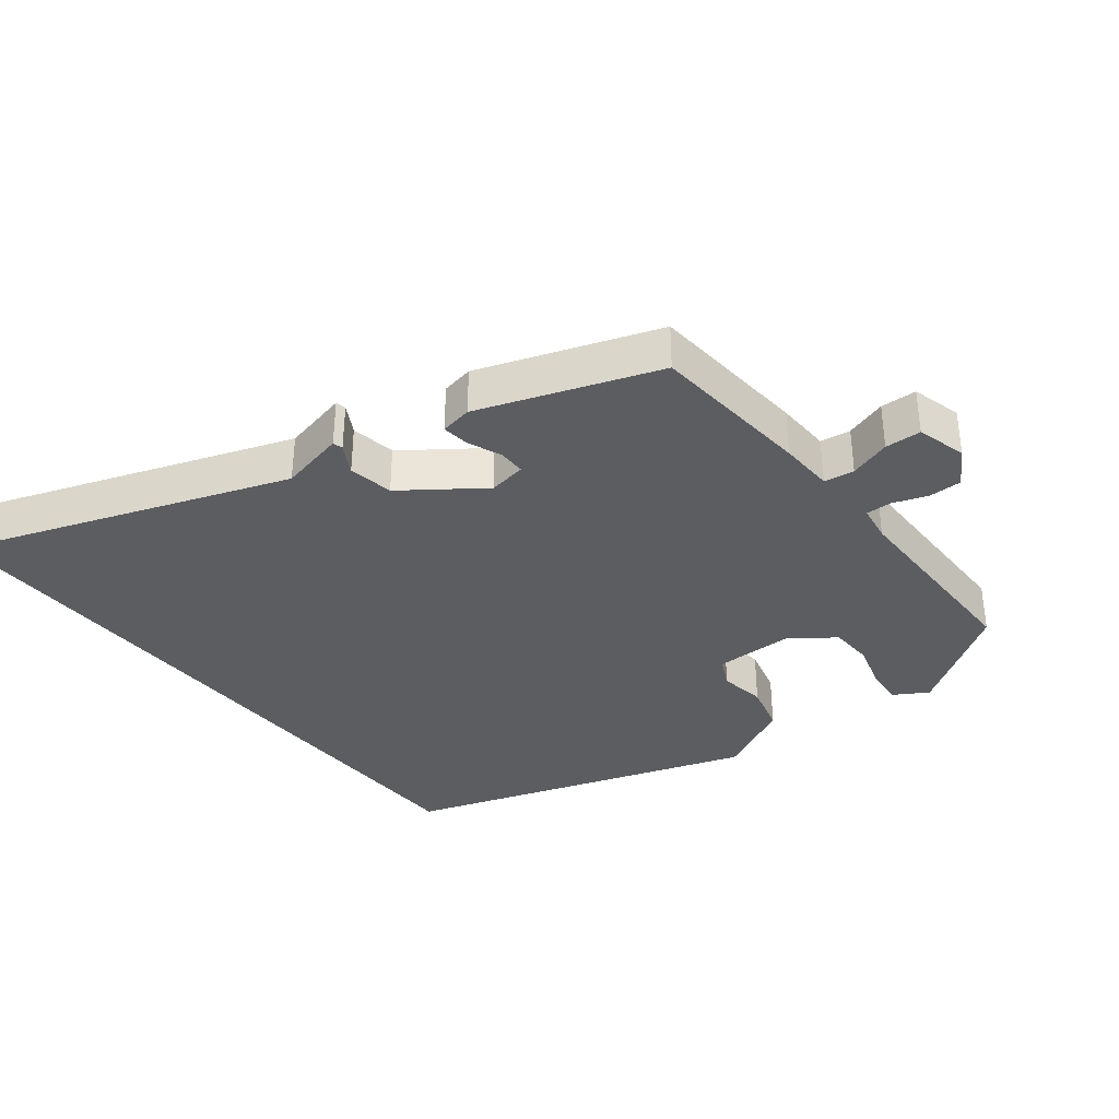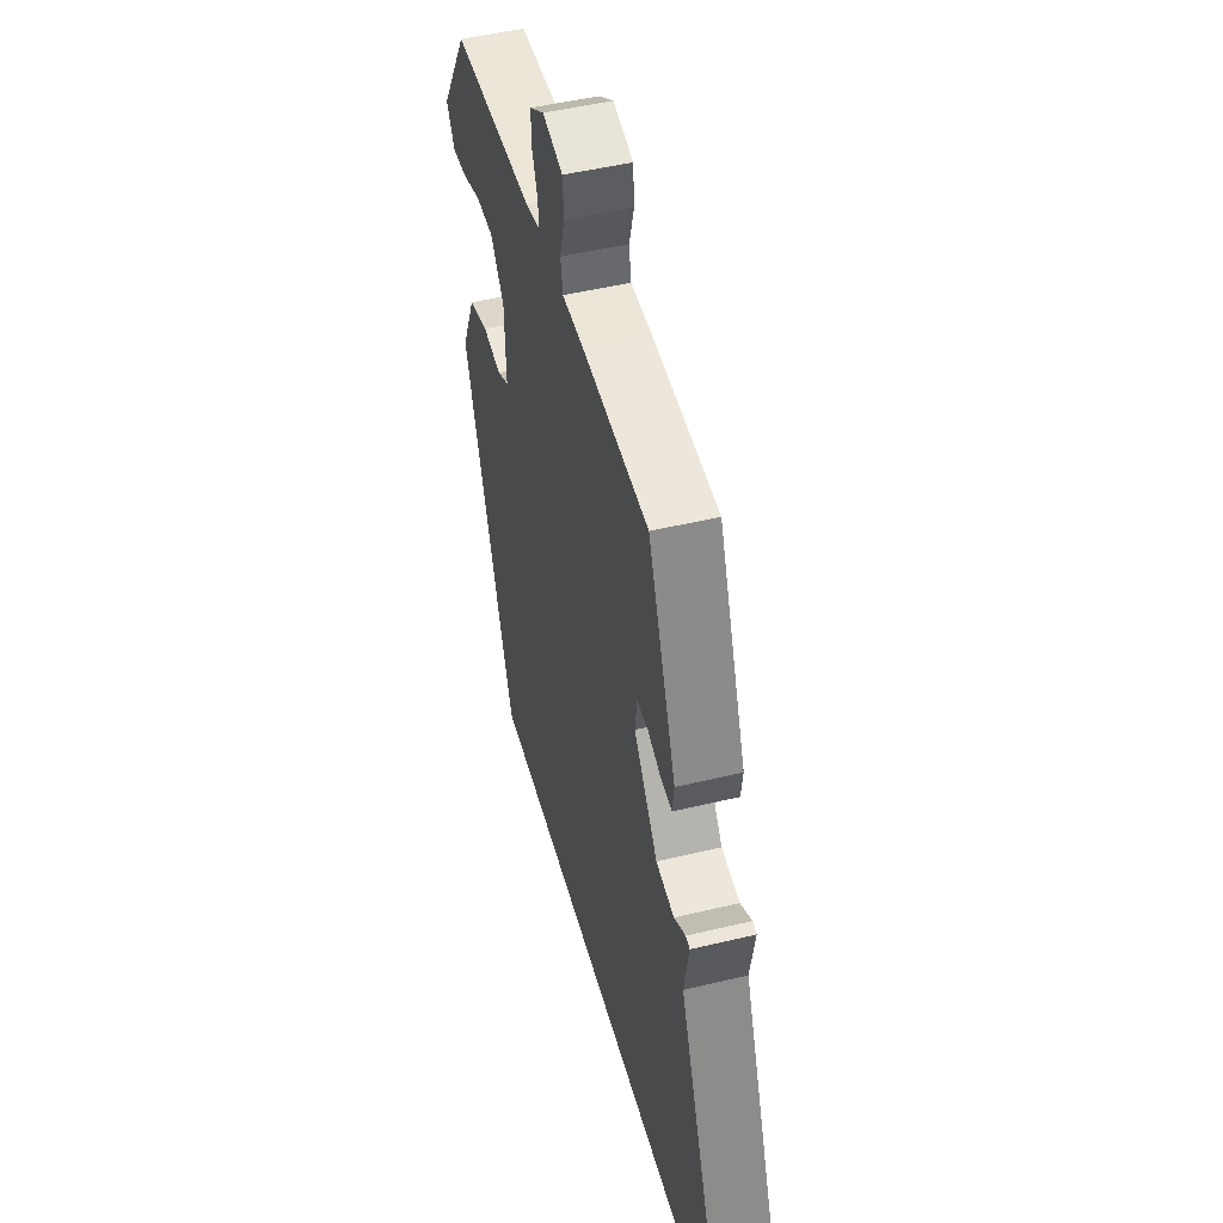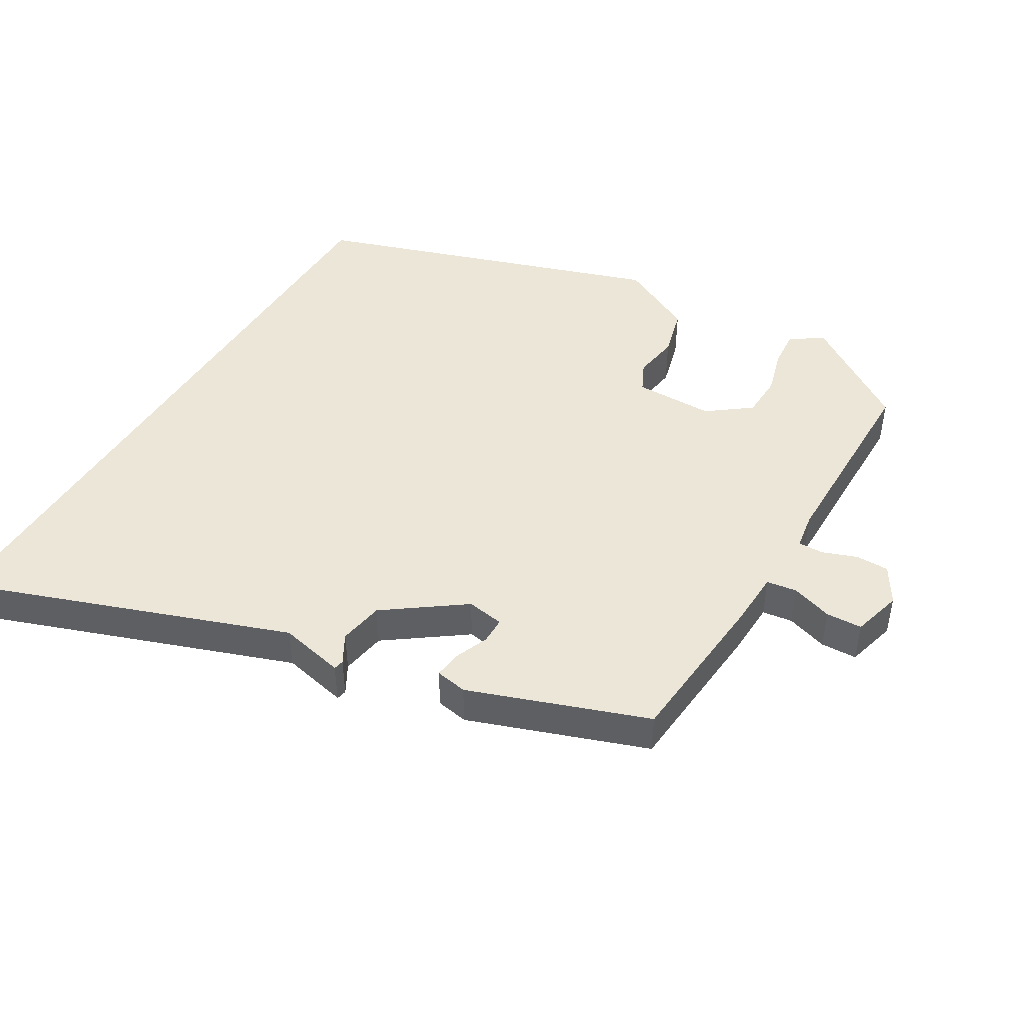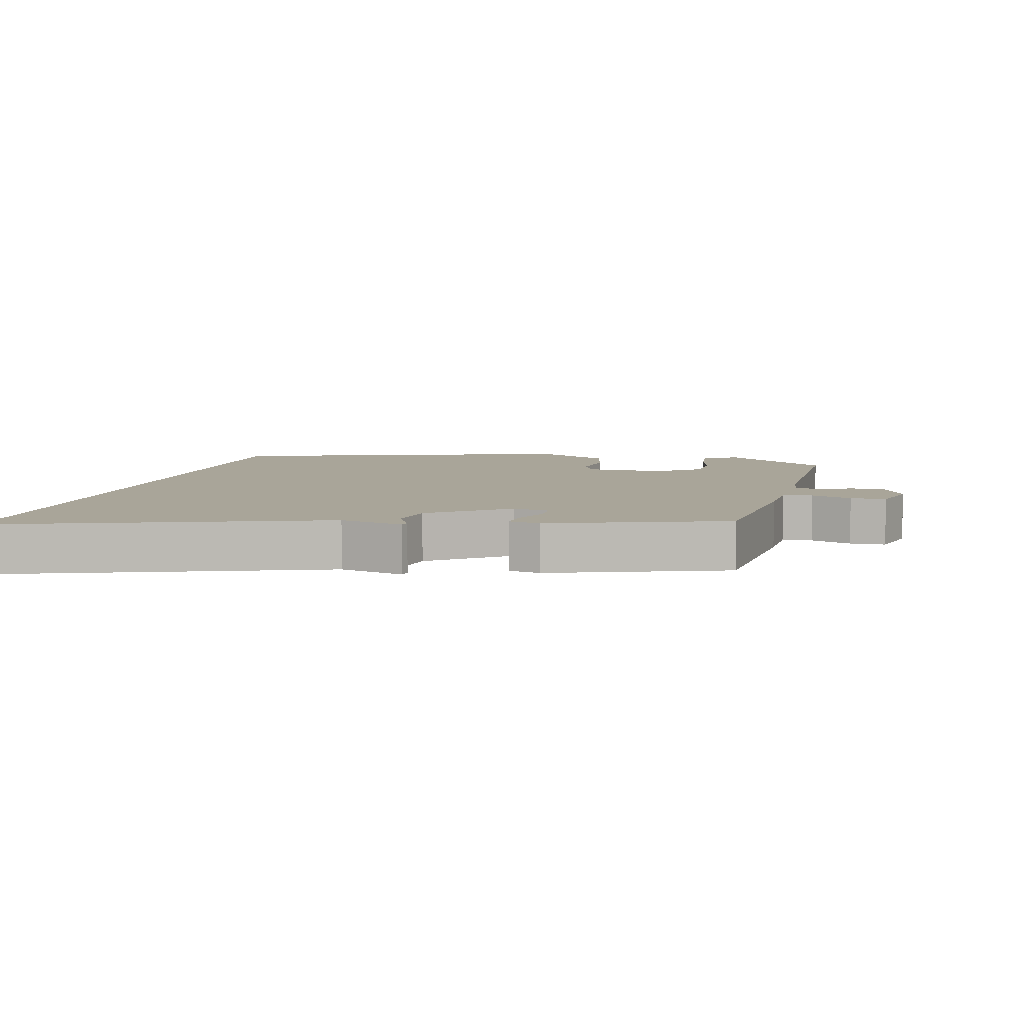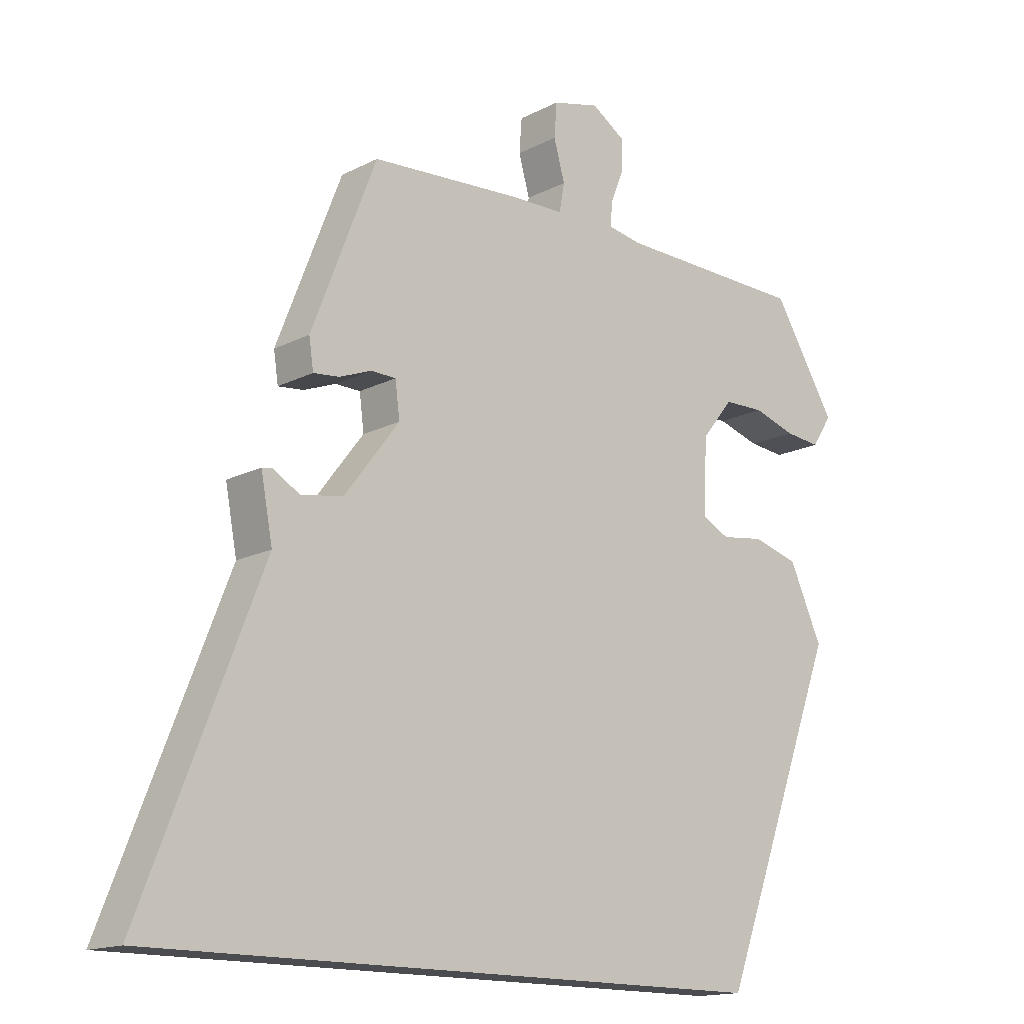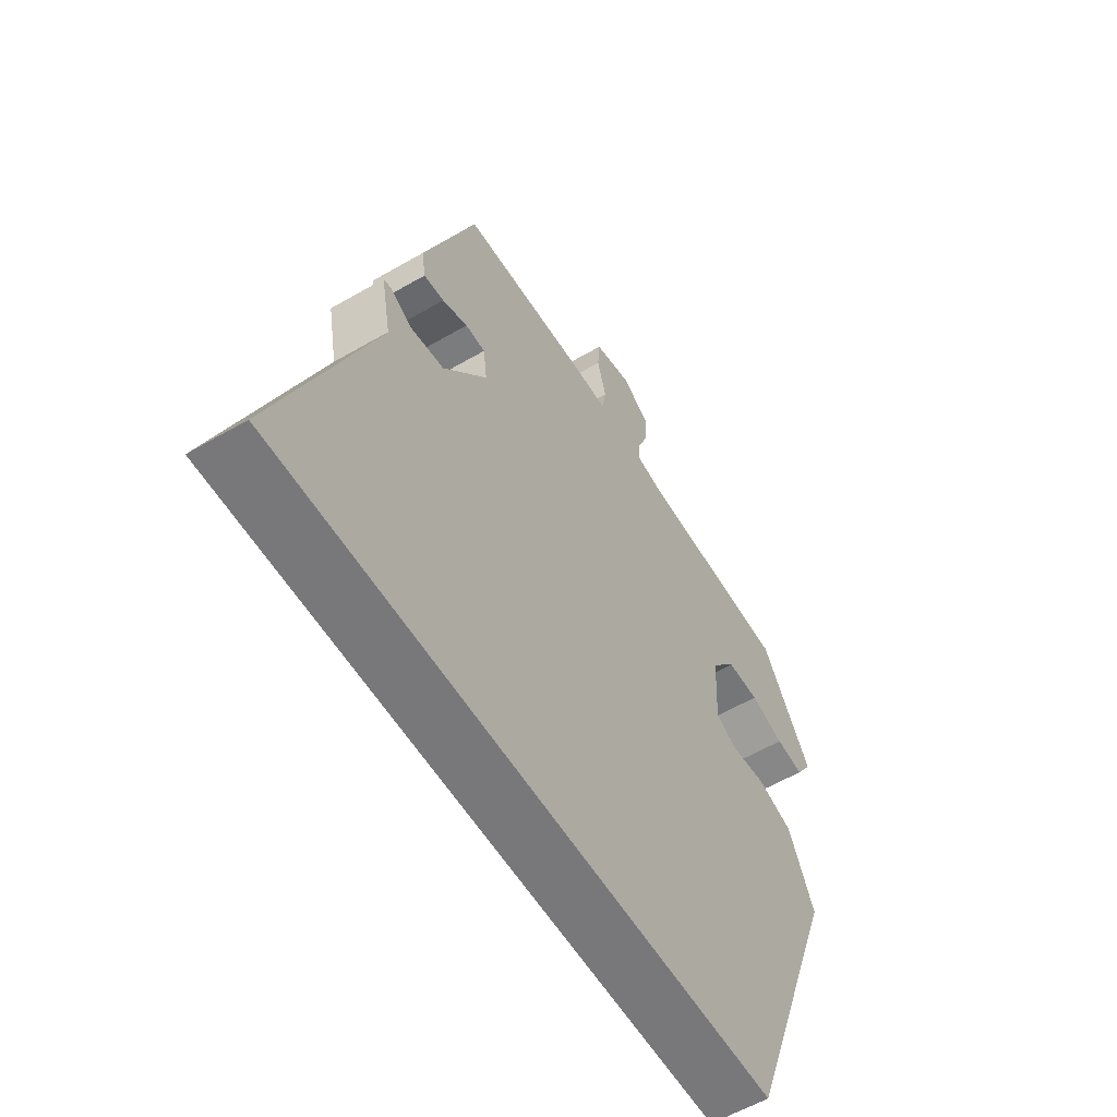
<metadata>
{"format":"obj","ext":"obj","renderer":"f3d","projection":"perspective","resolution":1024,"background":"white","views":[{"elev":-36.1,"azim":-50.1,"up":"+Y"},{"elev":48.2,"azim":-105.1,"up":"+Z"},{"elev":46.4,"azim":-57.6,"up":"+Y"},{"elev":7.4,"azim":-73.5,"up":"+Y"},{"elev":-15.2,"azim":-42.5,"up":"+Z"},{"elev":-57.5,"azim":-58.8,"up":"+Z"}]}
</metadata>
<code>
v -0.364 0.07 0.503
v -0.126 0.07 0.517
v -0.046 0.07 0.518
v -0.038 0.07 0.562
v -0.055 0.07 0.623
v -0.051 0.07 0.676
v 0.022 0.07 0.694
v 0.075 0.07 0.659
v 0.073 0.07 0.61
v 0.053 0.07 0.56
v 0.051 0.07 0.523
v 0.104 0.07 0.513
v 0.398 0.07 0.504
v 0.496 0.07 0.343
v 0.465 0.07 0.295
v 0.41 0.07 0.301
v 0.344 0.07 0.322
v 0.281 0.07 0.321
v 0.232 0.07 0.26
v 0.227 0.07 0.144
v 0.269 0.07 0.122
v 0.336 0.07 0.131
v 0.407 0.07 0.11
v 0.458 0.07 -0.002
v 0.272 0.07 -0.5
v -0.698 0.07 -0.5
v -0.513 0.07 -0.031
v -0.531 0.07 0.065
v -0.516 0.07 0.068
v -0.474 0.07 0.043
v -0.408 0.07 0.053
v -0.322 0.07 0.165
v -0.329 0.07 0.22
v -0.368 0.07 0.221
v -0.418 0.07 0.202
v -0.458 0.07 0.198
v -0.465 0.07 0.245
v -0.364 0 0.503
v -0.126 0 0.517
v -0.046 0 0.518
v -0.038 0 0.562
v -0.055 0 0.623
v -0.051 0 0.676
v 0.022 0 0.694
v 0.075 0 0.659
v 0.073 0 0.61
v 0.053 0 0.56
v 0.051 0 0.523
v 0.104 0 0.513
v 0.398 0 0.504
v 0.496 0 0.343
v 0.465 0 0.295
v 0.41 0 0.301
v 0.344 0 0.322
v 0.281 0 0.321
v 0.232 0 0.26
v 0.227 0 0.144
v 0.269 0 0.122
v 0.336 0 0.131
v 0.407 0 0.11
v 0.458 0 -0.002
v 0.272 0 -0.5
v -0.698 0 -0.5
v -0.513 0 -0.031
v -0.531 0 0.065
v -0.516 0 0.068
v -0.474 0 0.043
v -0.408 0 0.053
v -0.322 0 0.165
v -0.329 0 0.22
v -0.368 0 0.221
v -0.418 0 0.202
v -0.458 0 0.198
v -0.465 0 0.245
f 34 35 36 37
f 33 34 37 1
f 32 33 1 2
f 27 28 29 30
f 27 30 31
f 26 27 31
f 25 26 31 32
f 21 22 23 24
f 20 21 24 25
f 14 15 16 17
f 12 13 14 17
f 11 12 17 18
f 7 8 9 10
f 7 10 11
f 4 5 6 7
f 3 4 7 11
f 25 32 2 3
f 20 25 3 11
f 19 20 11
f 11 18 19
f 74 73 72 71
f 38 74 71 70
f 39 38 70 69
f 67 66 65 64
f 68 67 64
f 68 64 63
f 69 68 63 62
f 61 60 59 58
f 62 61 58 57
f 54 53 52 51
f 54 51 50 49
f 55 54 49 48
f 47 46 45 44
f 48 47 44
f 44 43 42 41
f 48 44 41 40
f 40 39 69 62
f 48 40 62 57
f 48 57 56
f 56 55 48
f 1 38 39 2
f 2 39 40 3
f 3 40 41 4
f 4 41 42 5
f 5 42 43 6
f 6 43 44 7
f 7 44 45 8
f 8 45 46 9
f 9 46 47 10
f 10 47 48 11
f 11 48 49 12
f 12 49 50 13
f 13 50 51 14
f 14 51 52 15
f 15 52 53 16
f 16 53 54 17
f 17 54 55 18
f 18 55 56 19
f 19 56 57 20
f 20 57 58 21
f 21 58 59 22
f 22 59 60 23
f 23 60 61 24
f 24 61 62 25
f 25 62 63 26
f 26 63 64 27
f 27 64 65 28
f 28 65 66 29
f 29 66 67 30
f 30 67 68 31
f 31 68 69 32
f 32 69 70 33
f 33 70 71 34
f 34 71 72 35
f 35 72 73 36
f 36 73 74 37
f 37 74 38 1

</code>
